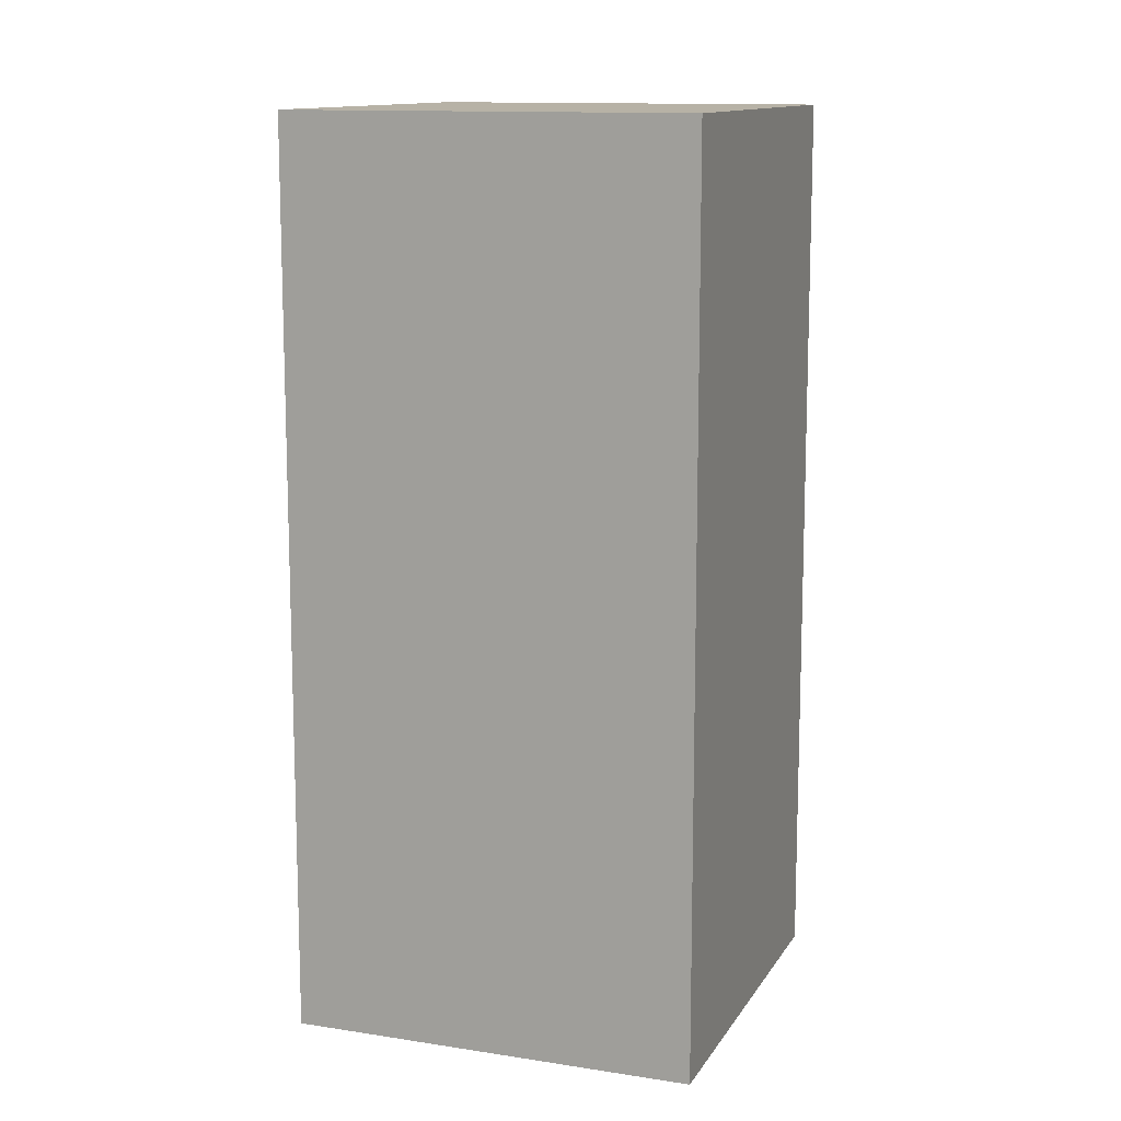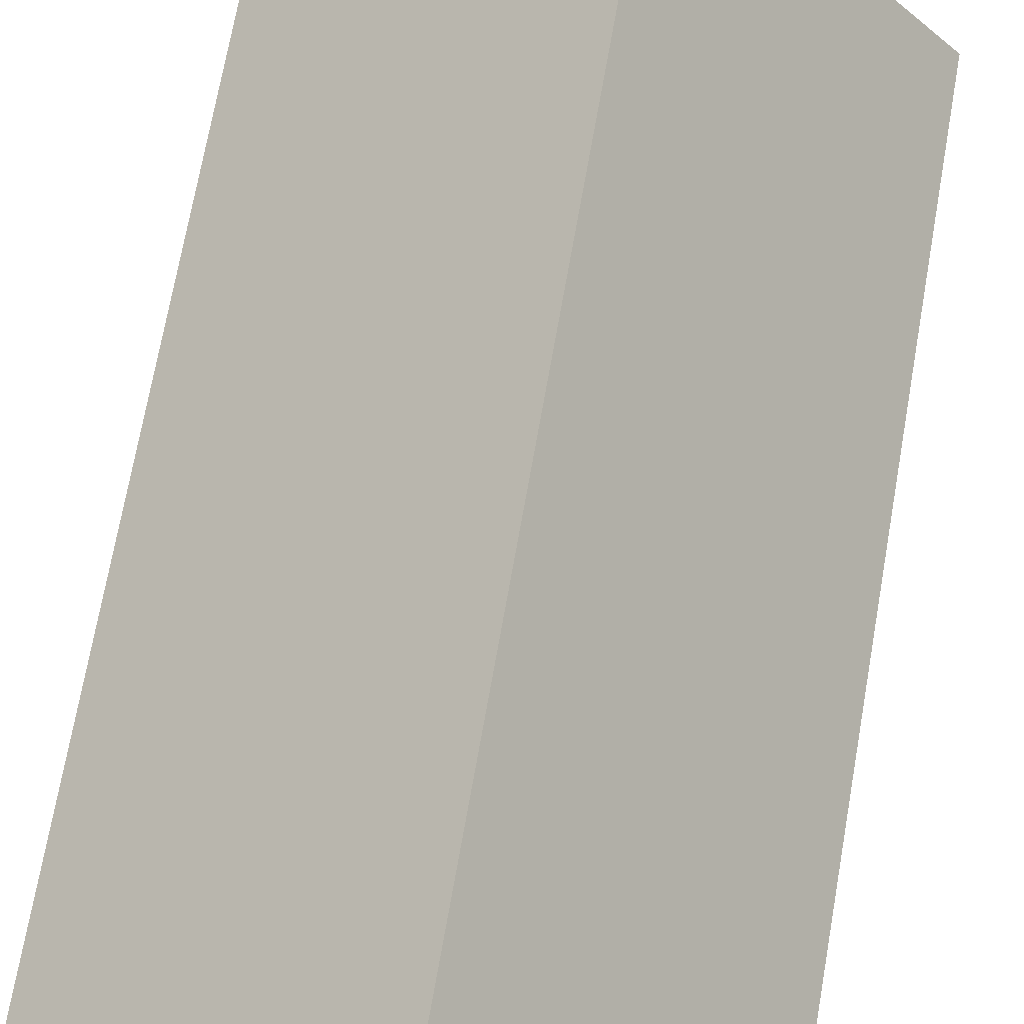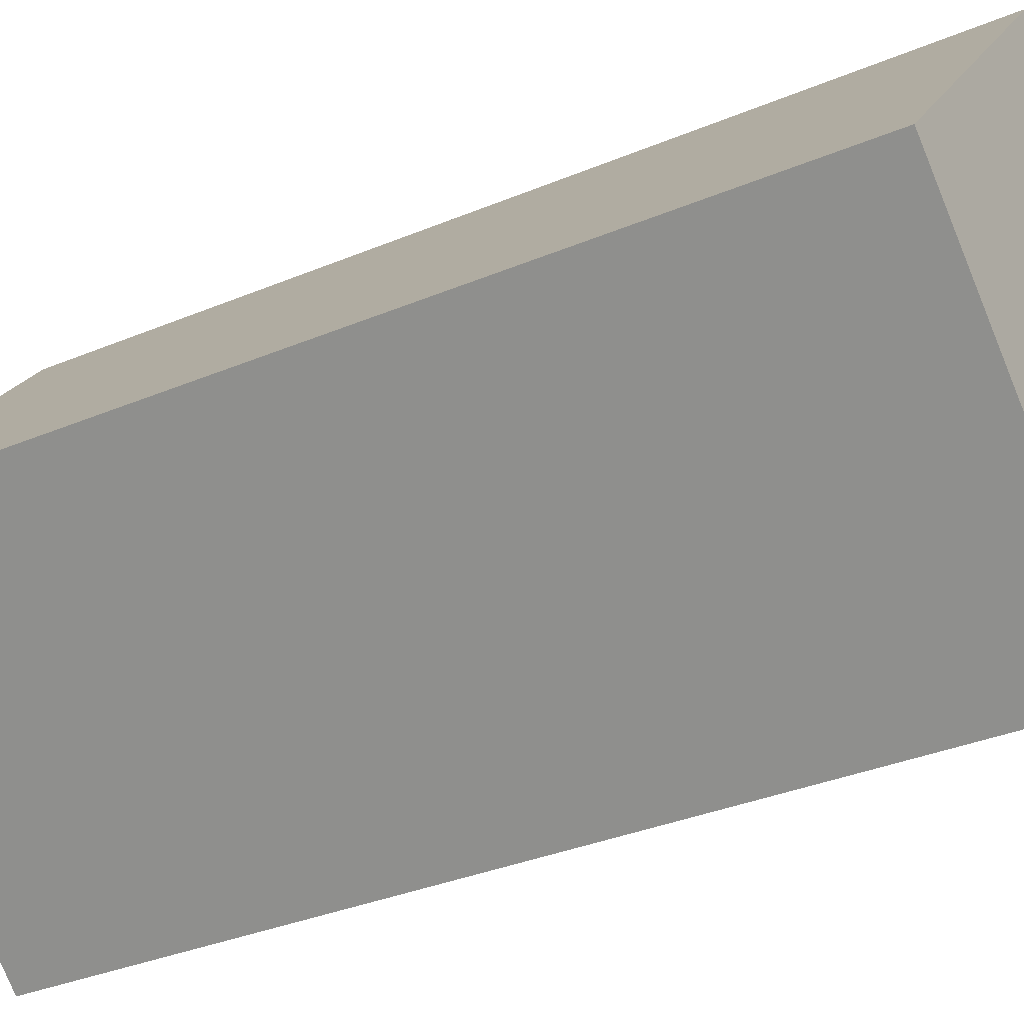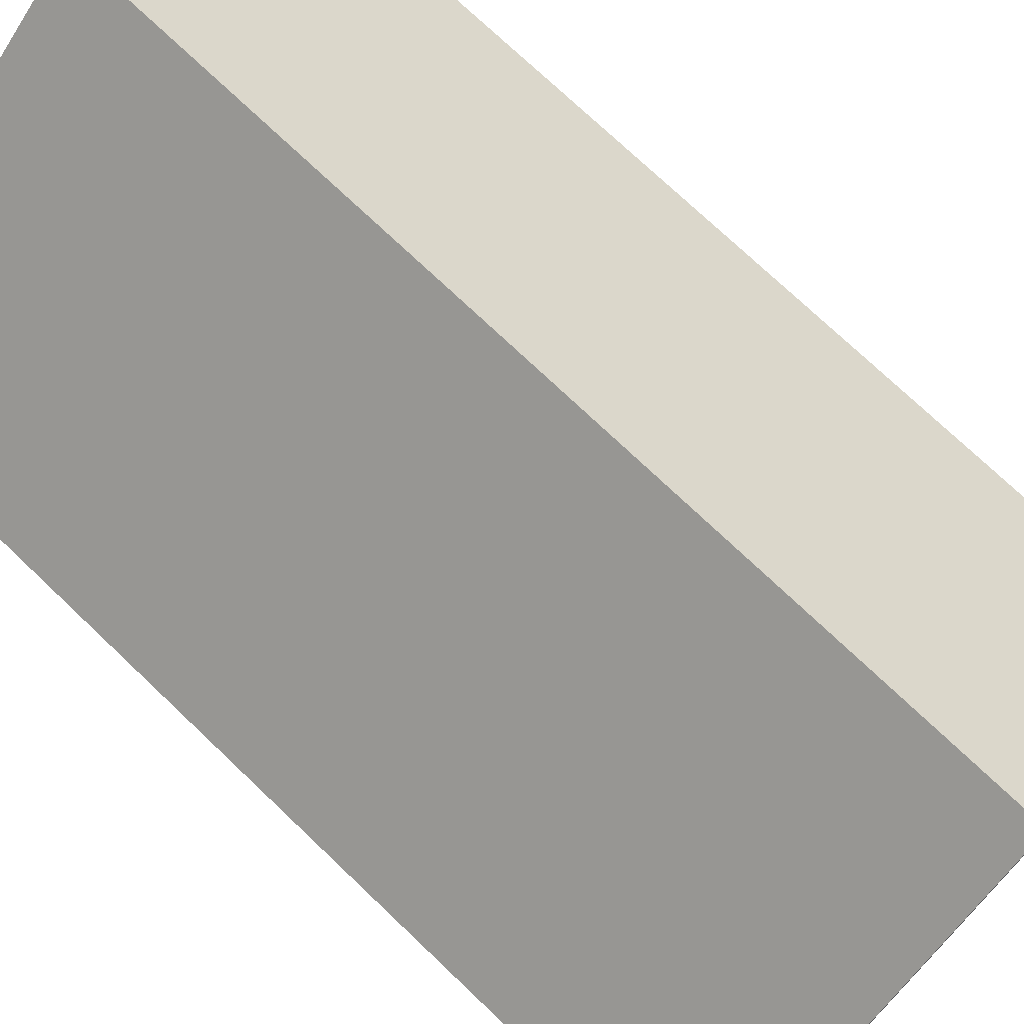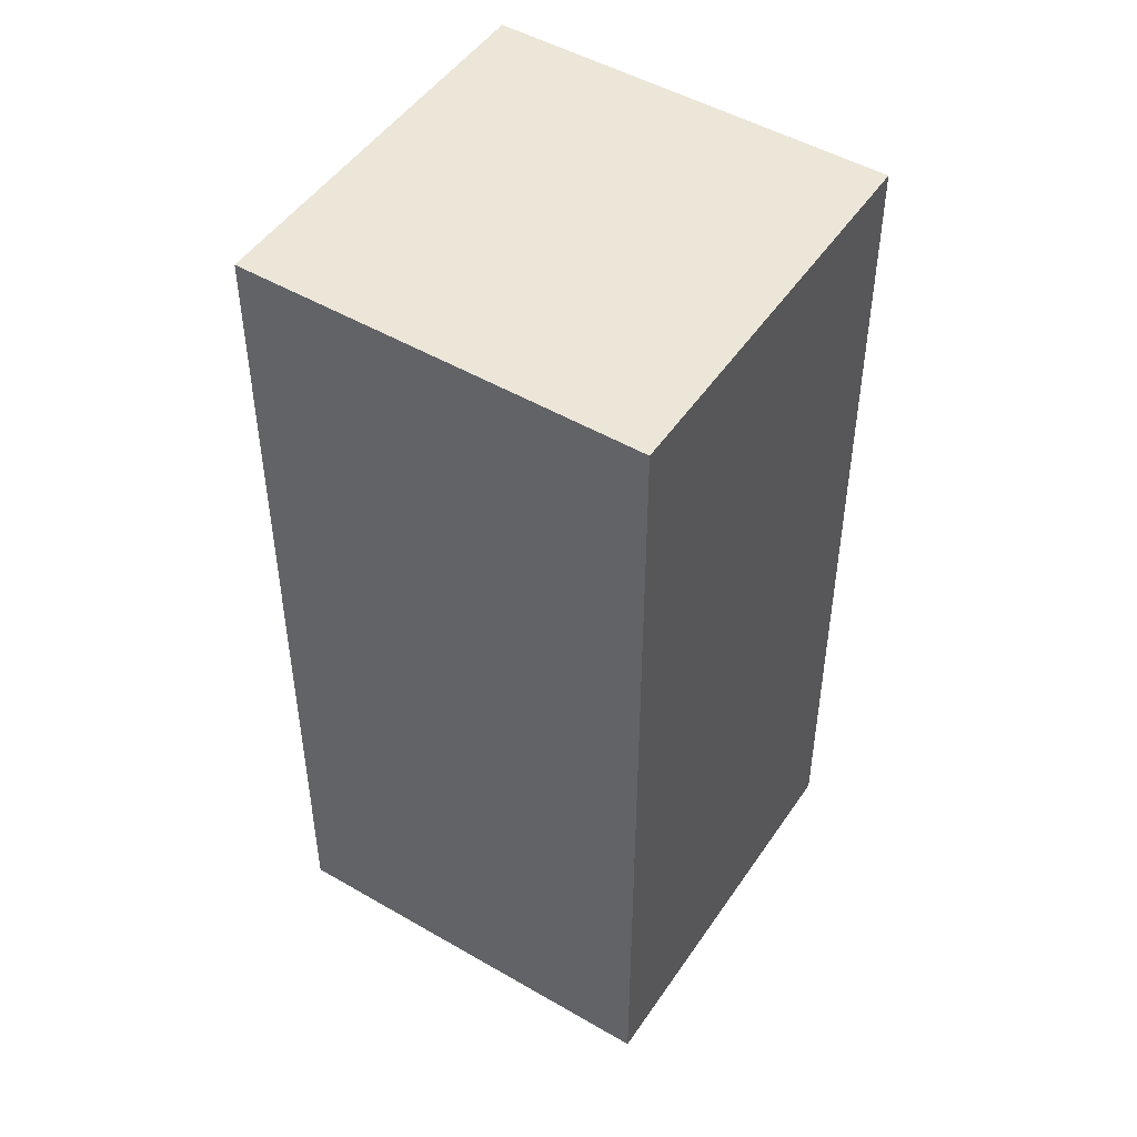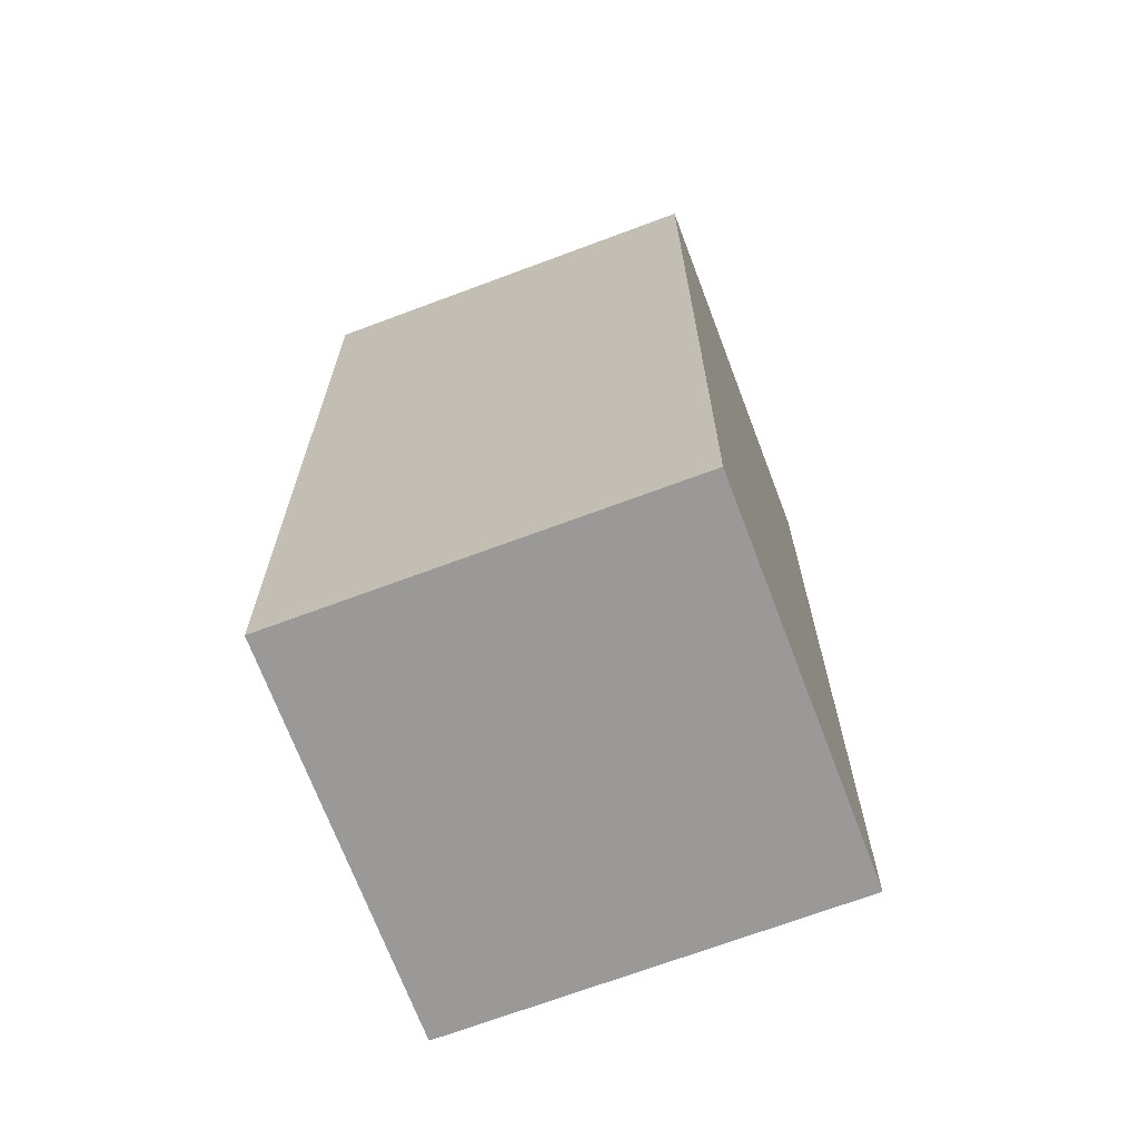
<metadata>
{"format":"obj","ext":"obj","renderer":"f3d","projection":"perspective","resolution":1024,"background":"white","views":[{"elev":12.3,"azim":150.2,"up":"+Y"},{"elev":72.0,"azim":-169.9,"up":"+Z"},{"elev":-34.0,"azim":-60.3,"up":"+Z"},{"elev":73.7,"azim":133.7,"up":"+Z"},{"elev":48.8,"azim":162.8,"up":"+Y"},{"elev":-68.9,"azim":-29.4,"up":"+Y"}]}
</metadata>
<code>
v  1.562 5.407 1.859
v  1.836 5.407 -1.557
v  0 5.407 3.311e-16
v  3.405 5.407 0.323
v  1.562 -1.138e-16 1.859
v  3.405 -1.978e-17 0.323
v  1.836 9.534e-17 -1.557
v  0 0 0
g defaultobject
f 1 2 3
f 2 1 4
f 5 4 1
f 4 5 6
f 6 2 4
f 2 6 7
f 7 3 2
f 3 7 8
f 8 1 3
f 1 8 5
f 5 7 6
f 7 5 8

</code>
